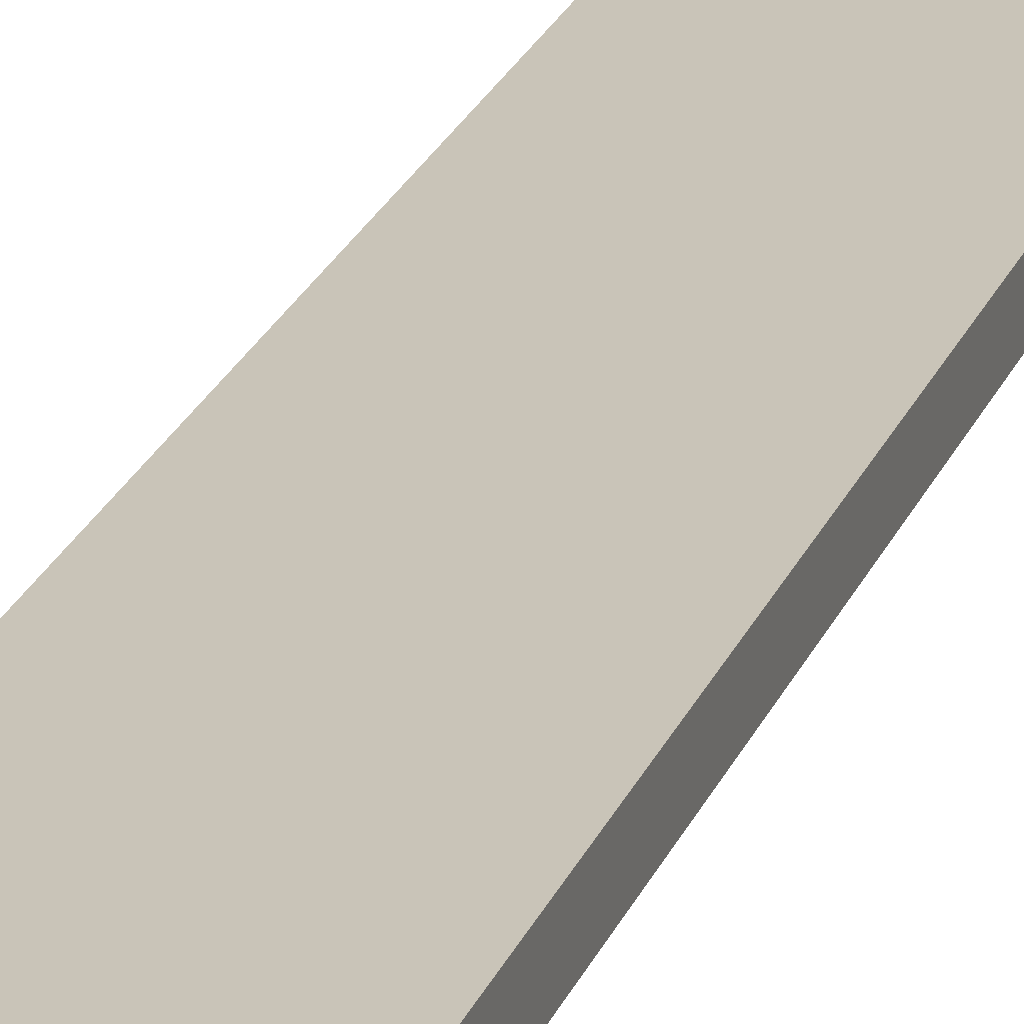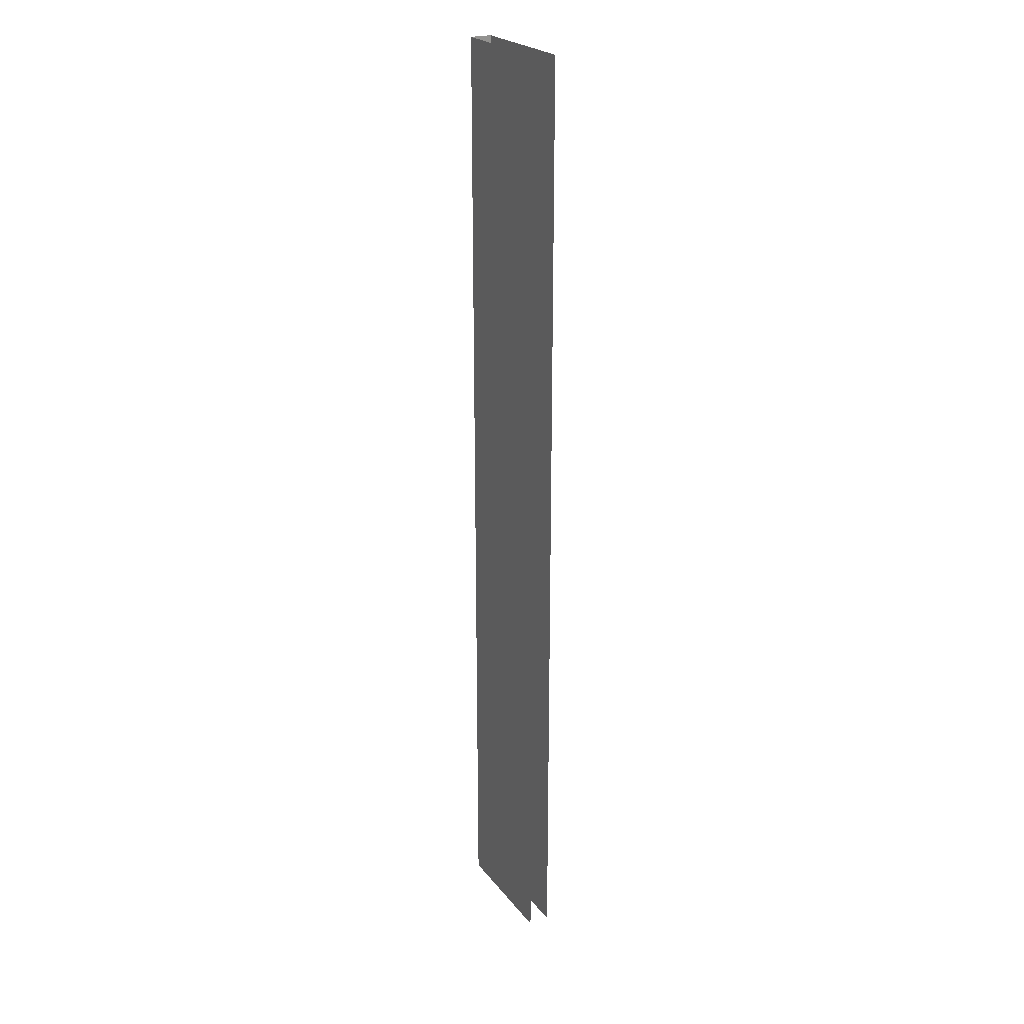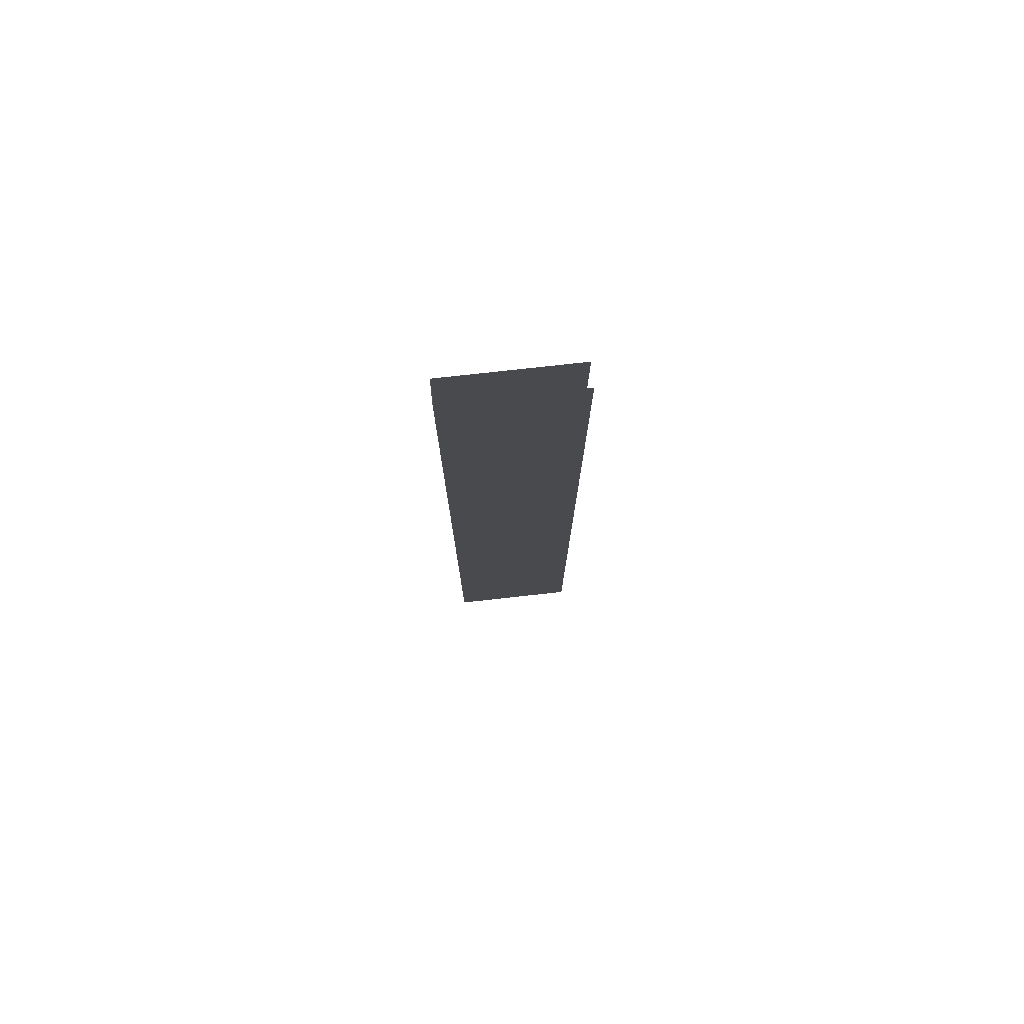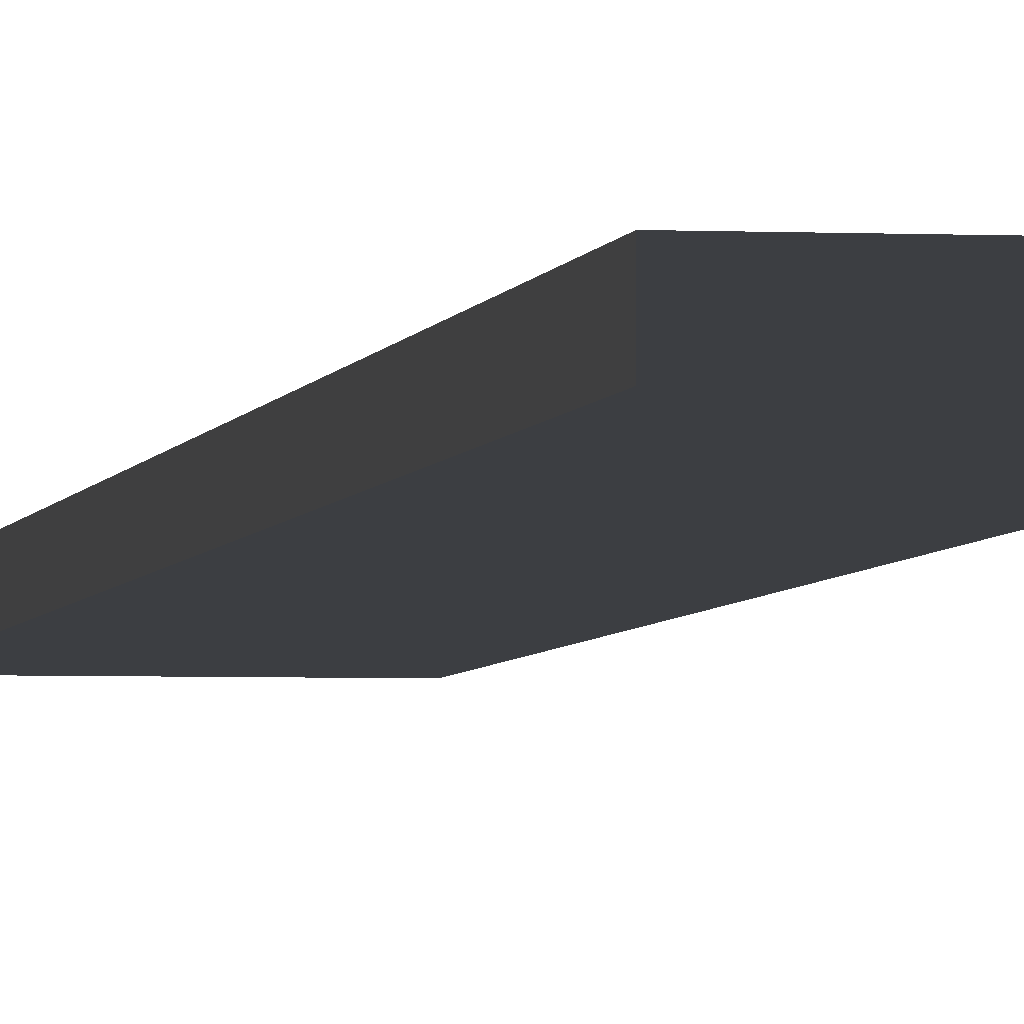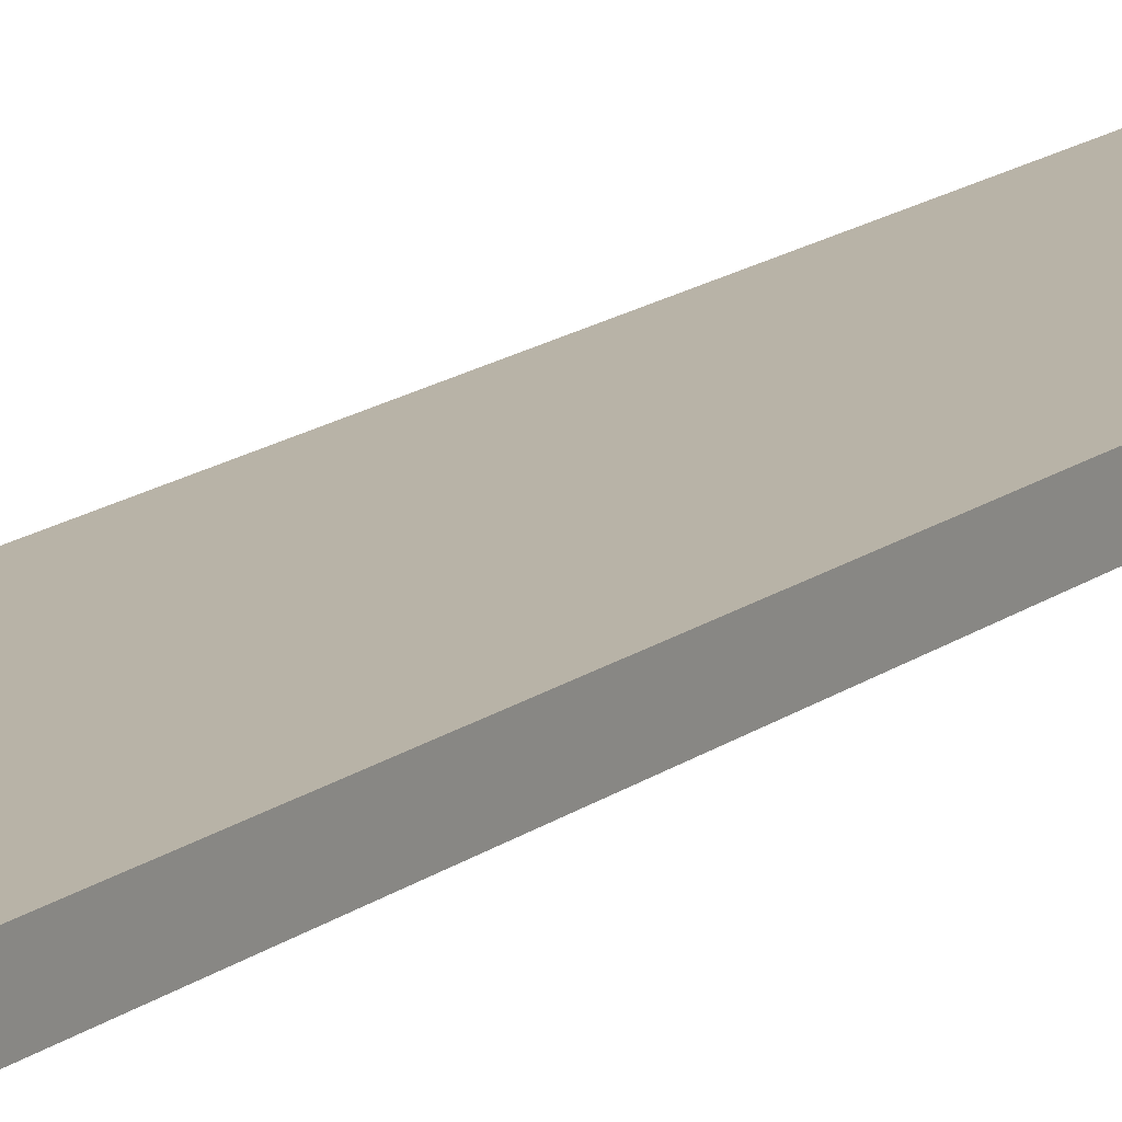
<metadata>
{"format":"obj","ext":"obj","renderer":"f3d","projection":"perspective","resolution":1024,"background":"white","views":[{"elev":20.1,"azim":-164.3,"up":"+Y"},{"elev":23.8,"azim":61.8,"up":"+Z"},{"elev":77.8,"azim":-6.3,"up":"+Z"},{"elev":-3.3,"azim":-9.6,"up":"+Y"},{"elev":12.9,"azim":-151.3,"up":"+Y"}]}
</metadata>
<code>
o B_4_2/B_4_1_2/mesh15/mesh15-geometry#mesh15-geometry
v 0.4057 0.67 0.4633
v 0.4057 0.67 -0.4906
v 0.2785 0.67 0.4633
v 0.2785 0.67 -0.4906
v 0.2785 0.6488 -0.4906
v 0.2785 0.6488 0.4633
v 0.4057 0.6488 -0.4906
v 0.4057 0.6488 0.4633
f 1 2 3
f 4 3 2
f 4 5 3
f 6 3 5
f 5 7 6
f 8 6 7
f 3 2 1
f 2 3 4
f 3 5 4
f 5 3 6
f 6 7 5
f 7 6 8

</code>
